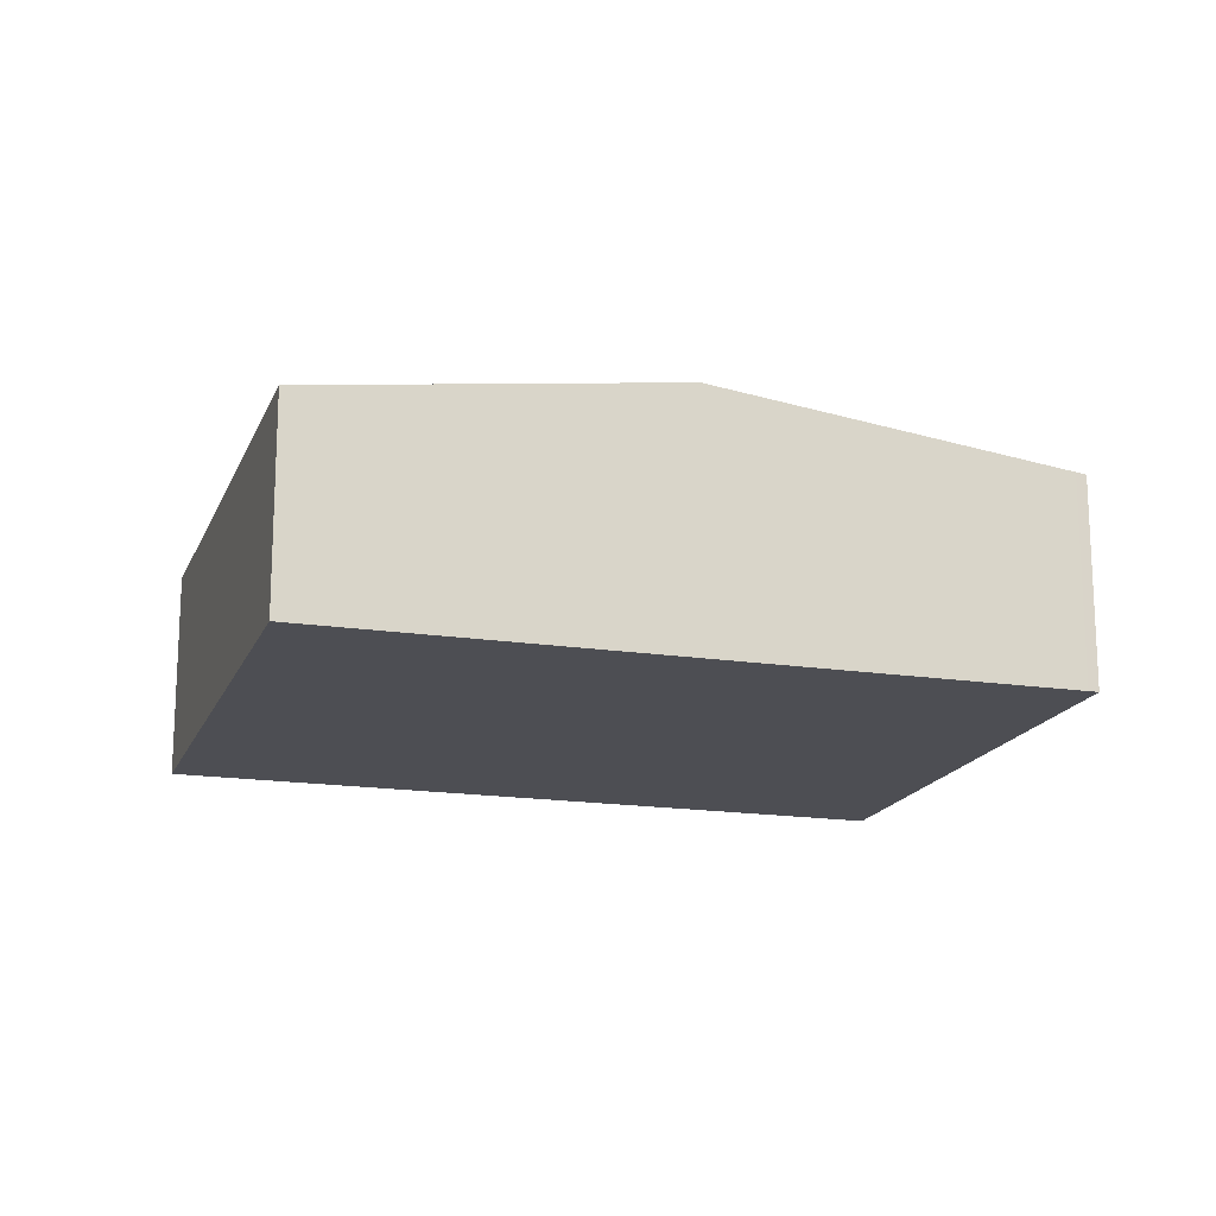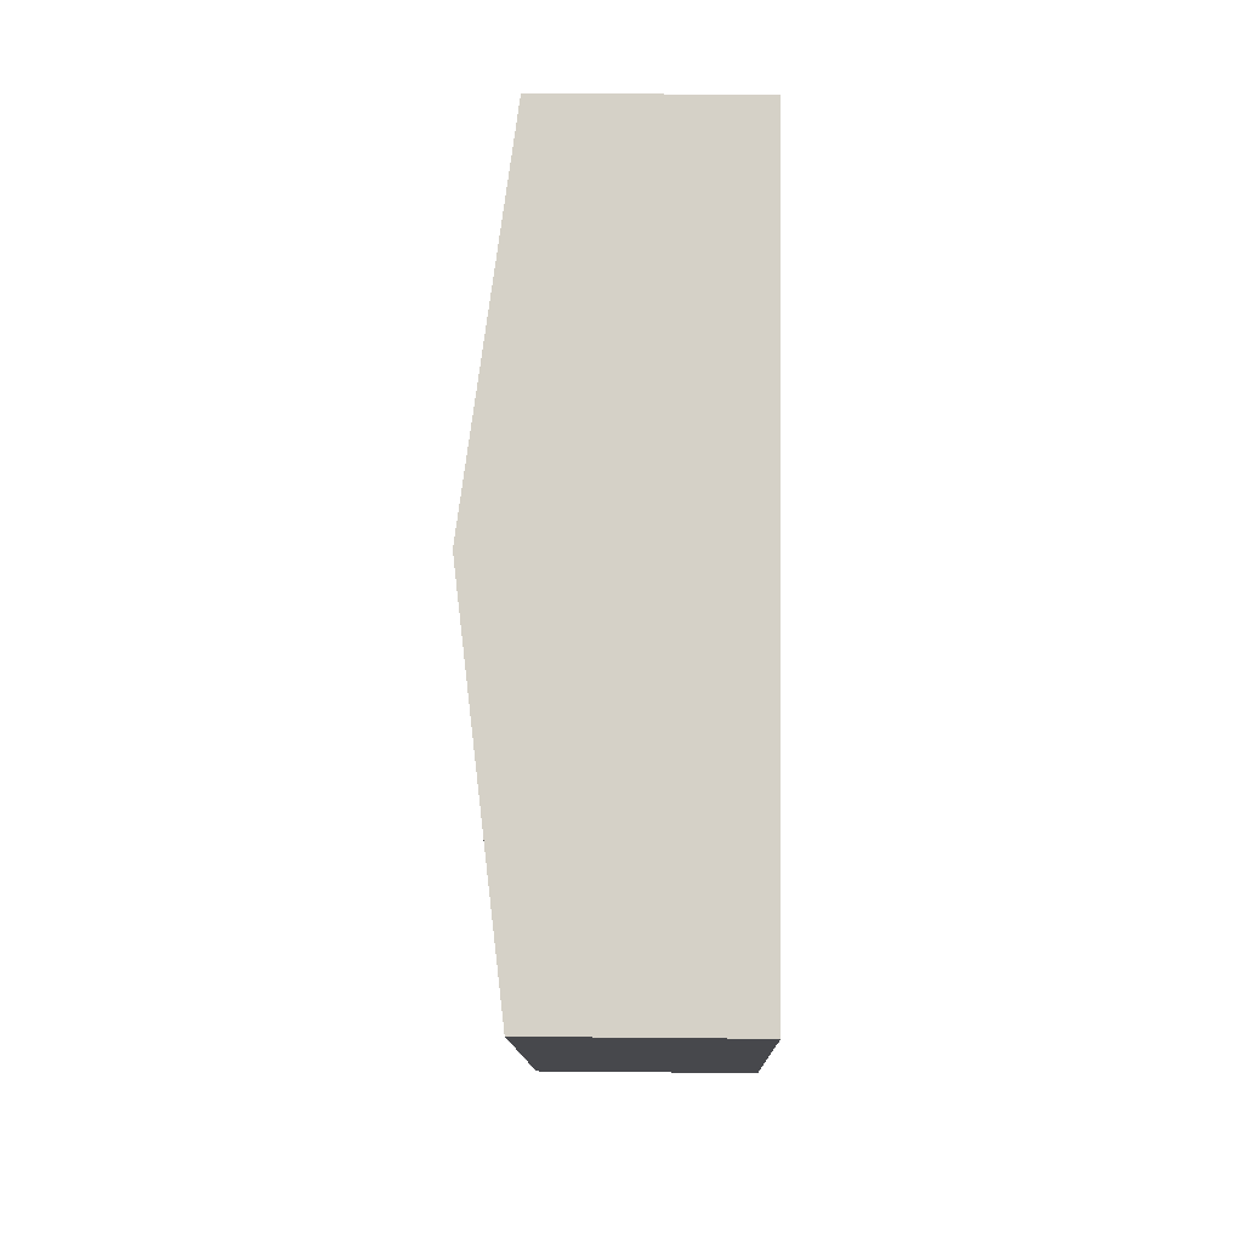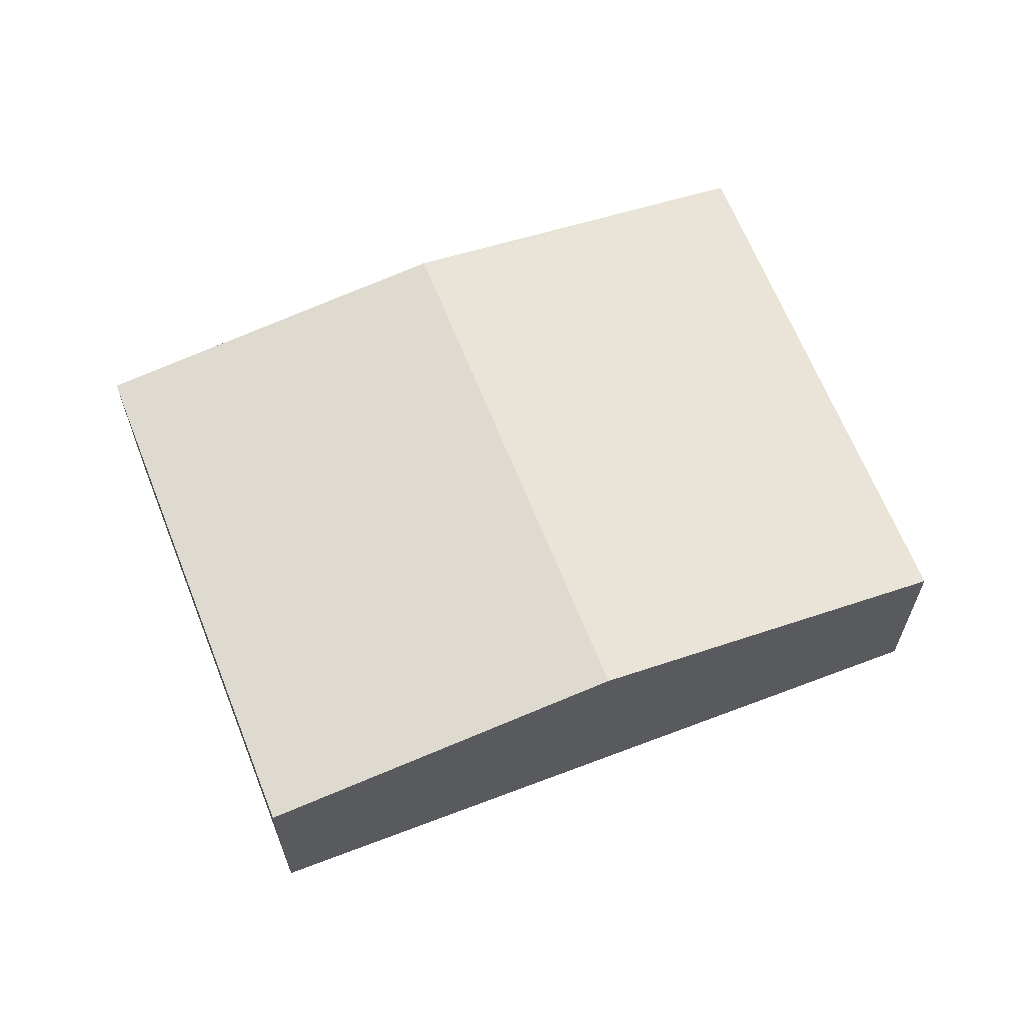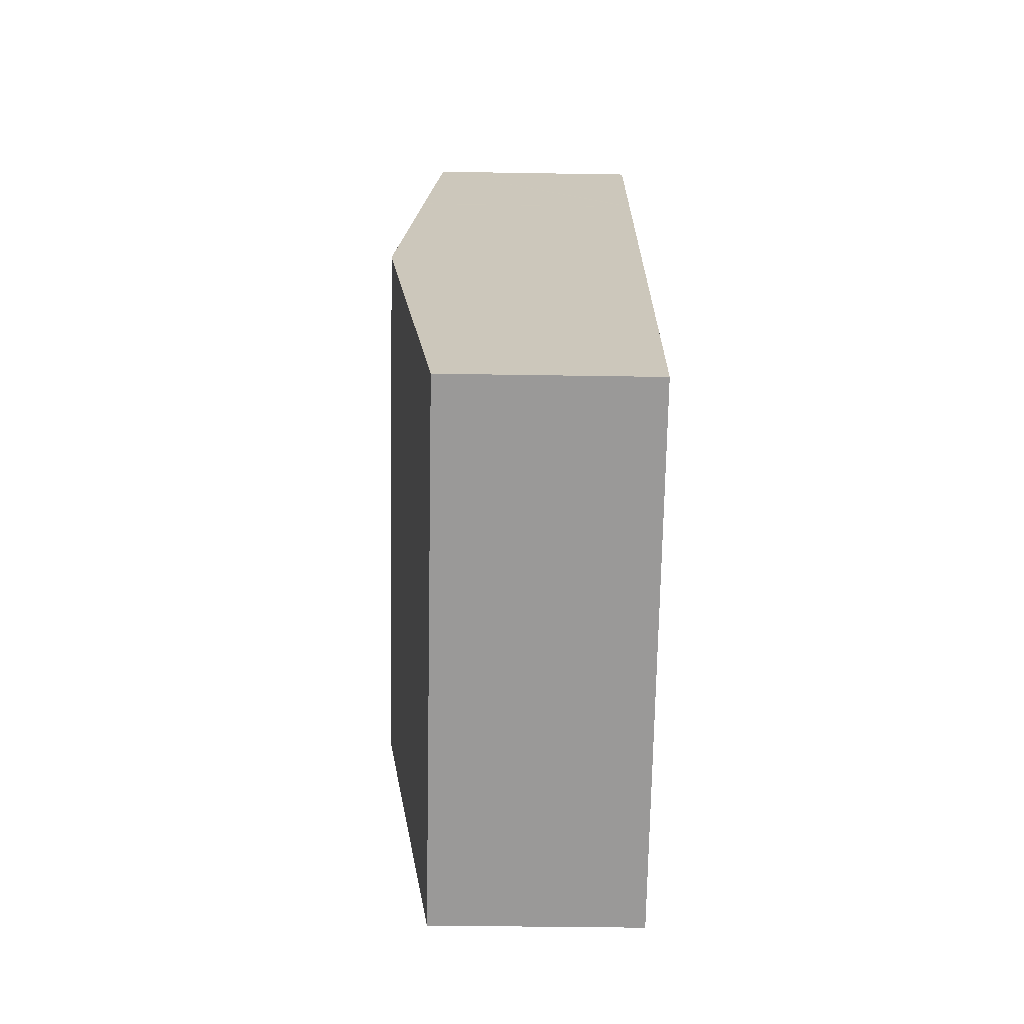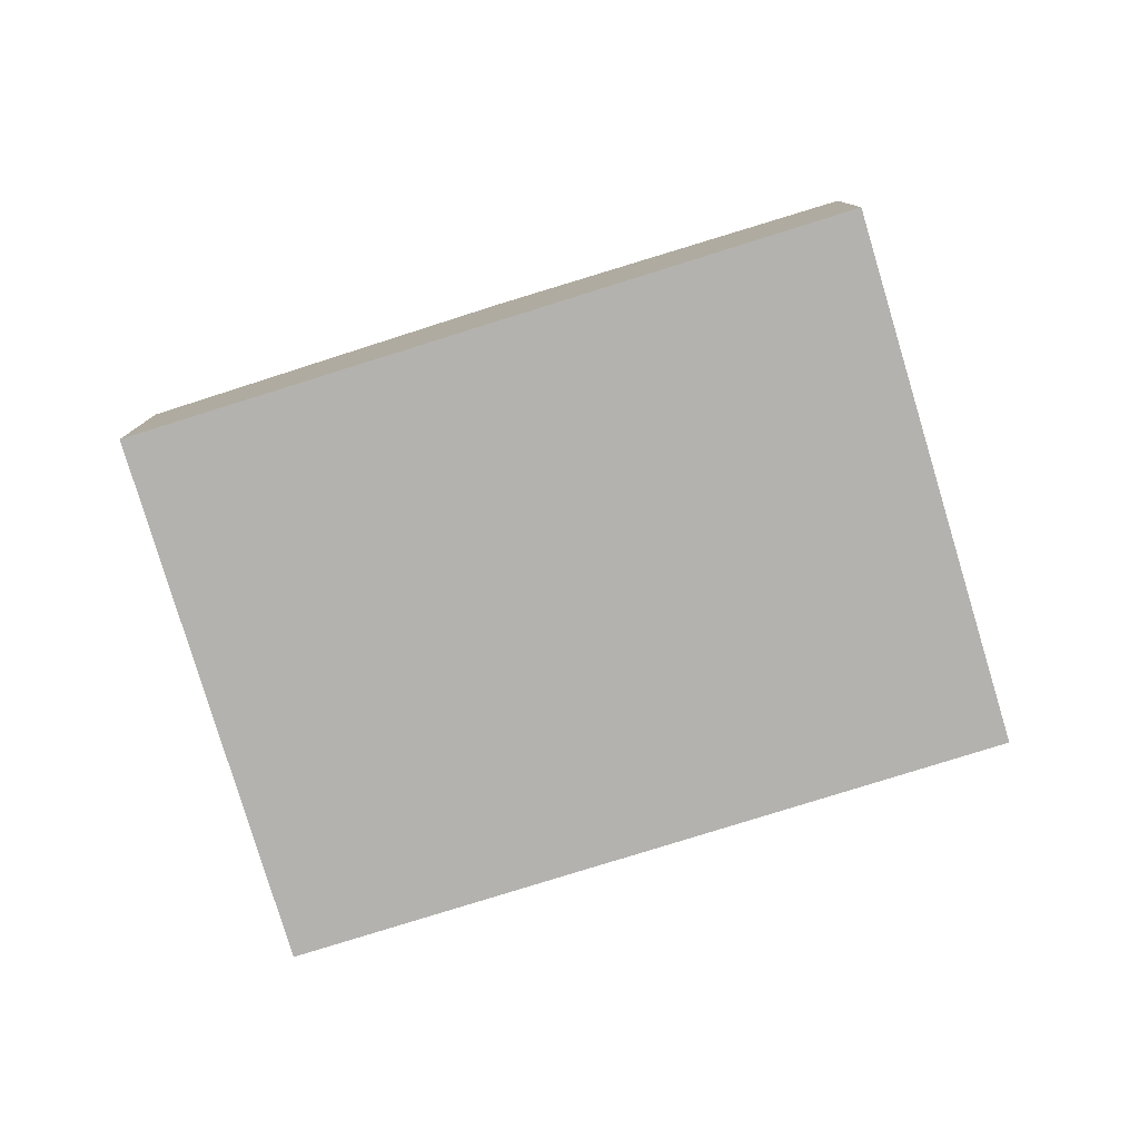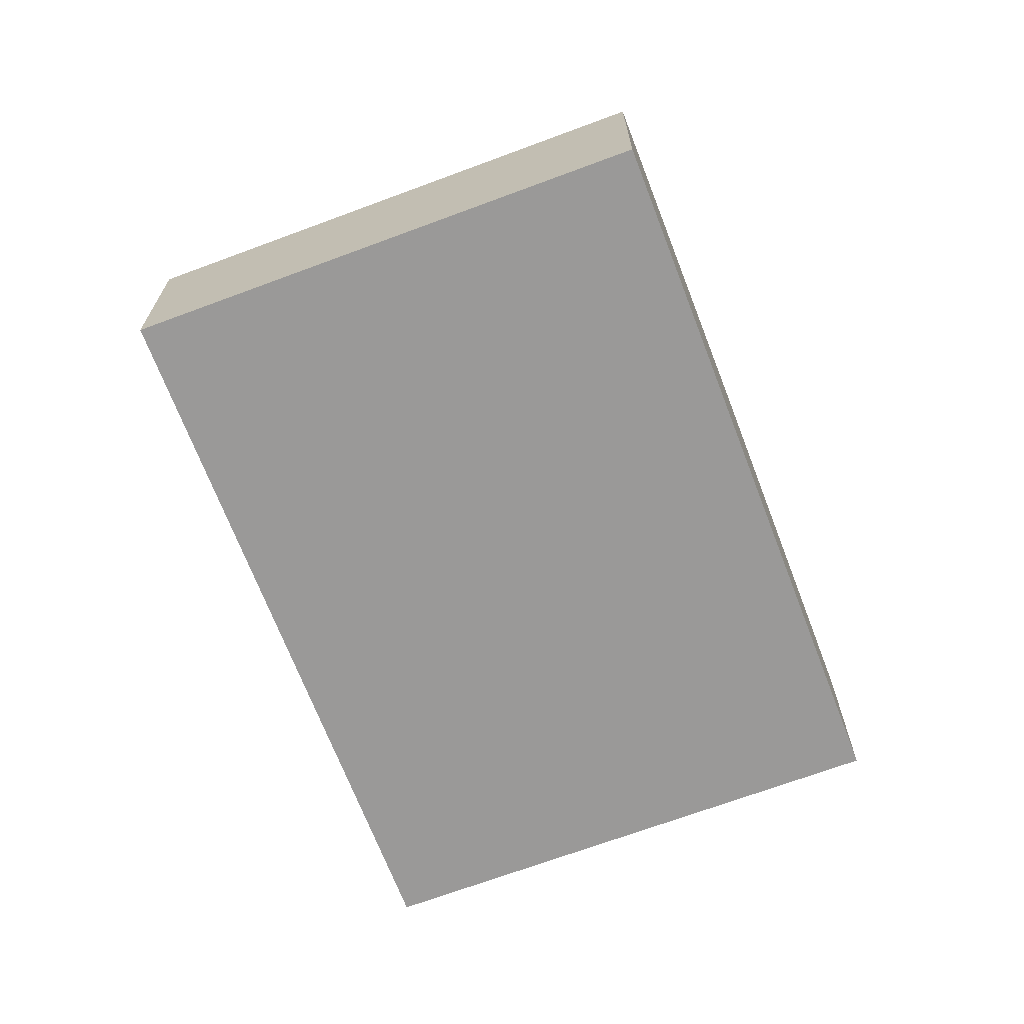
<metadata>
{"format":"obj","ext":"obj","renderer":"f3d","projection":"perspective","resolution":1024,"background":"white","views":[{"elev":-17.4,"azim":106.6,"up":"+Y"},{"elev":22.4,"azim":-89.0,"up":"+Z"},{"elev":64.8,"azim":102.4,"up":"+Y"},{"elev":-35.1,"azim":-91.3,"up":"+Z"},{"elev":-79.7,"azim":140.7,"up":"+Y"},{"elev":-69.1,"azim":54.4,"up":"+Y"}]}
</metadata>
<code>
v  27.18 7.831 6.72
v  22.19 7.184 16.3
v  30.02 7.184 11.03
v  22.89 8.808 0.207
v  7.131 8.808 10.82
v  18.31 7.184 18.91
v  14.26 7.184 21.64
v  11.34 7.848 17.22
v  11.4 7.836 17.3
v  0.199 7.229 0.301
v  5.791 7.184 -3.896
v  0 7.184 4.399e-16
v  15.76 7.184 -10.61
v  15.97 7.231 -10.3
v  21.36 8.458 -2.123
v  30.02 -6.753e-16 11.03
v  27.18 -4.115e-16 6.72
v  22.89 -1.268e-17 0.207
v  21.36 1.3e-16 -2.123
v  15.97 6.308e-16 -10.3
v  15.76 6.498e-16 -10.61
v  5.791 2.386e-16 -3.896
v  0 0 0
v  0.199 -1.843e-17 0.301
v  7.131 -6.627e-16 10.82
v  11.34 -1.054e-15 17.22
v  11.4 -1.059e-15 17.3
v  14.26 -1.325e-15 21.64
v  18.31 -1.158e-15 18.91
v  22.19 -9.984e-16 16.3
g defaultobject
f 1 2 3
f 2 1 4
f 2 4 5
f 2 5 6
f 6 5 7
f 7 5 8
f 7 8 9
f 10 11 12
f 11 10 5
f 11 5 13
f 13 5 4
f 13 4 14
f 14 4 15
f 16 1 3
f 1 16 17
f 1 17 4
f 4 17 18
f 4 18 15
f 15 18 14
f 14 18 19
f 14 19 20
f 14 20 13
f 13 20 21
f 21 11 13
f 11 21 22
f 11 22 12
f 12 22 23
f 23 10 12
f 10 23 5
f 5 23 24
f 5 24 25
f 5 25 8
f 8 25 26
f 8 26 9
f 9 26 7
f 7 26 27
f 7 27 28
f 28 6 7
f 6 28 2
f 2 28 29
f 2 29 3
f 3 29 30
f 3 30 16
f 30 17 16
f 17 30 18
f 18 30 29
f 18 29 28
f 18 28 19
f 19 28 27
f 19 27 20
f 20 27 26
f 20 26 25
f 20 25 21
f 21 25 22
f 22 25 24
f 22 24 23

</code>
